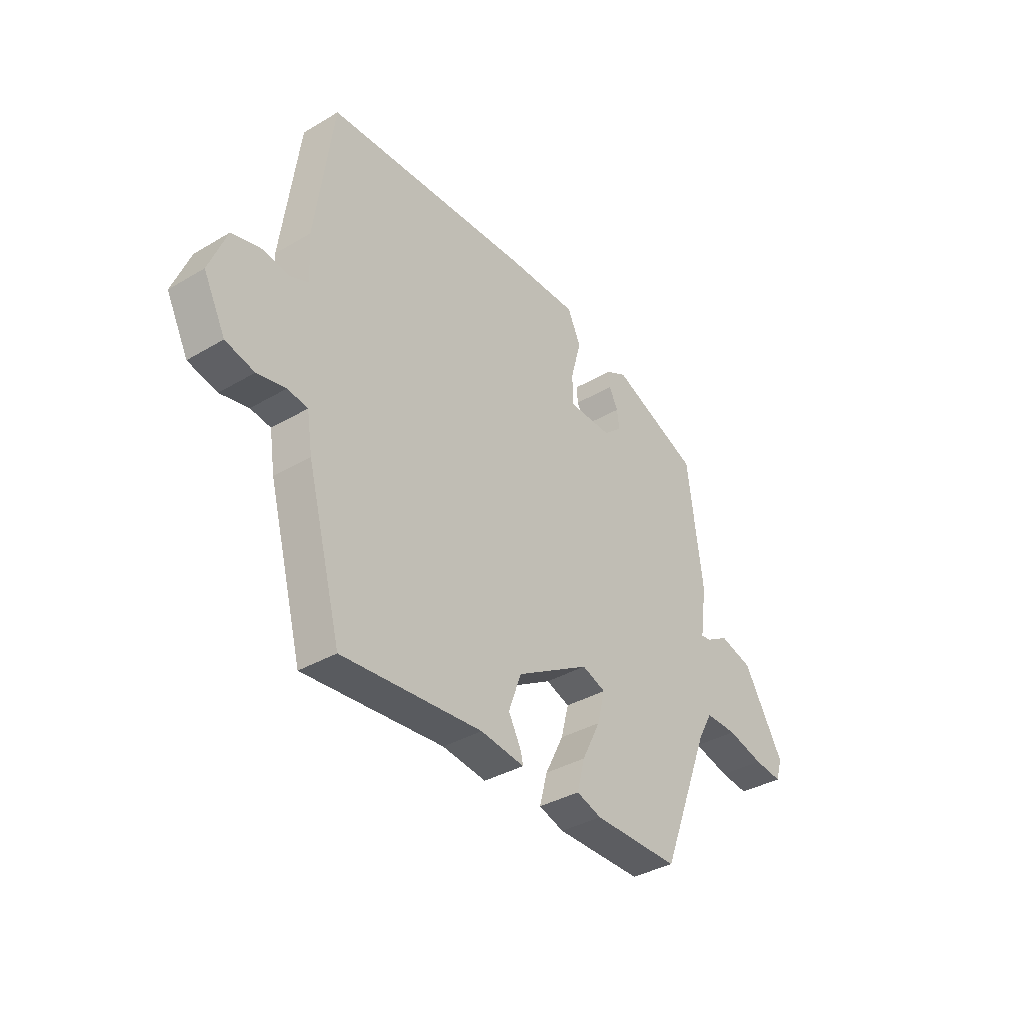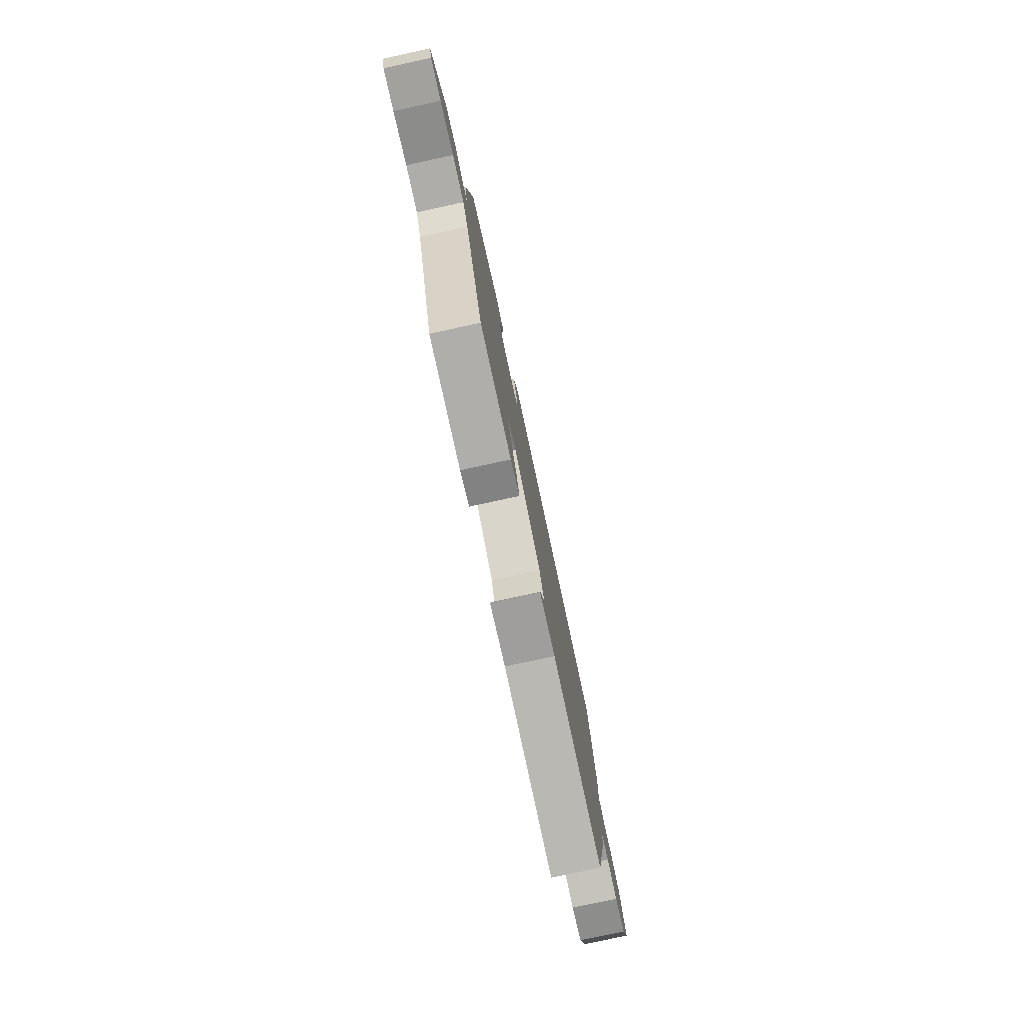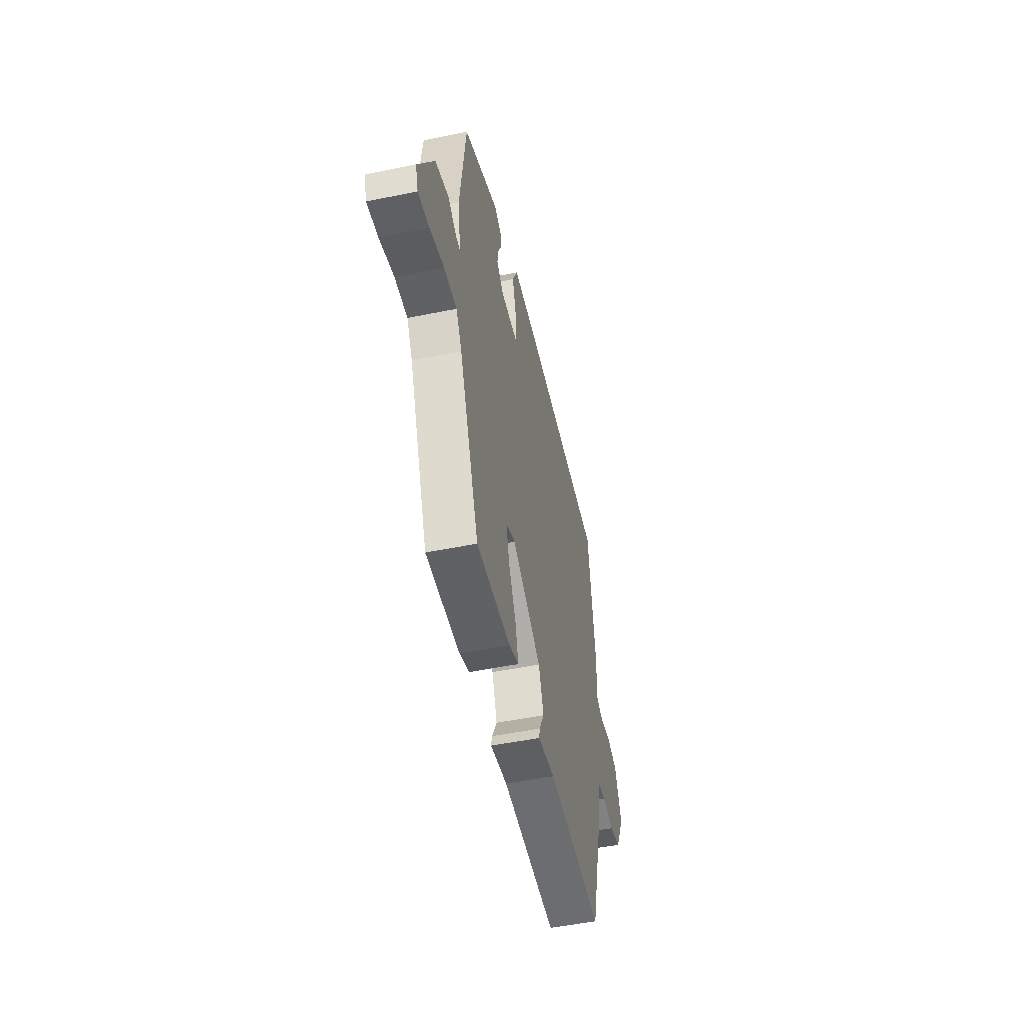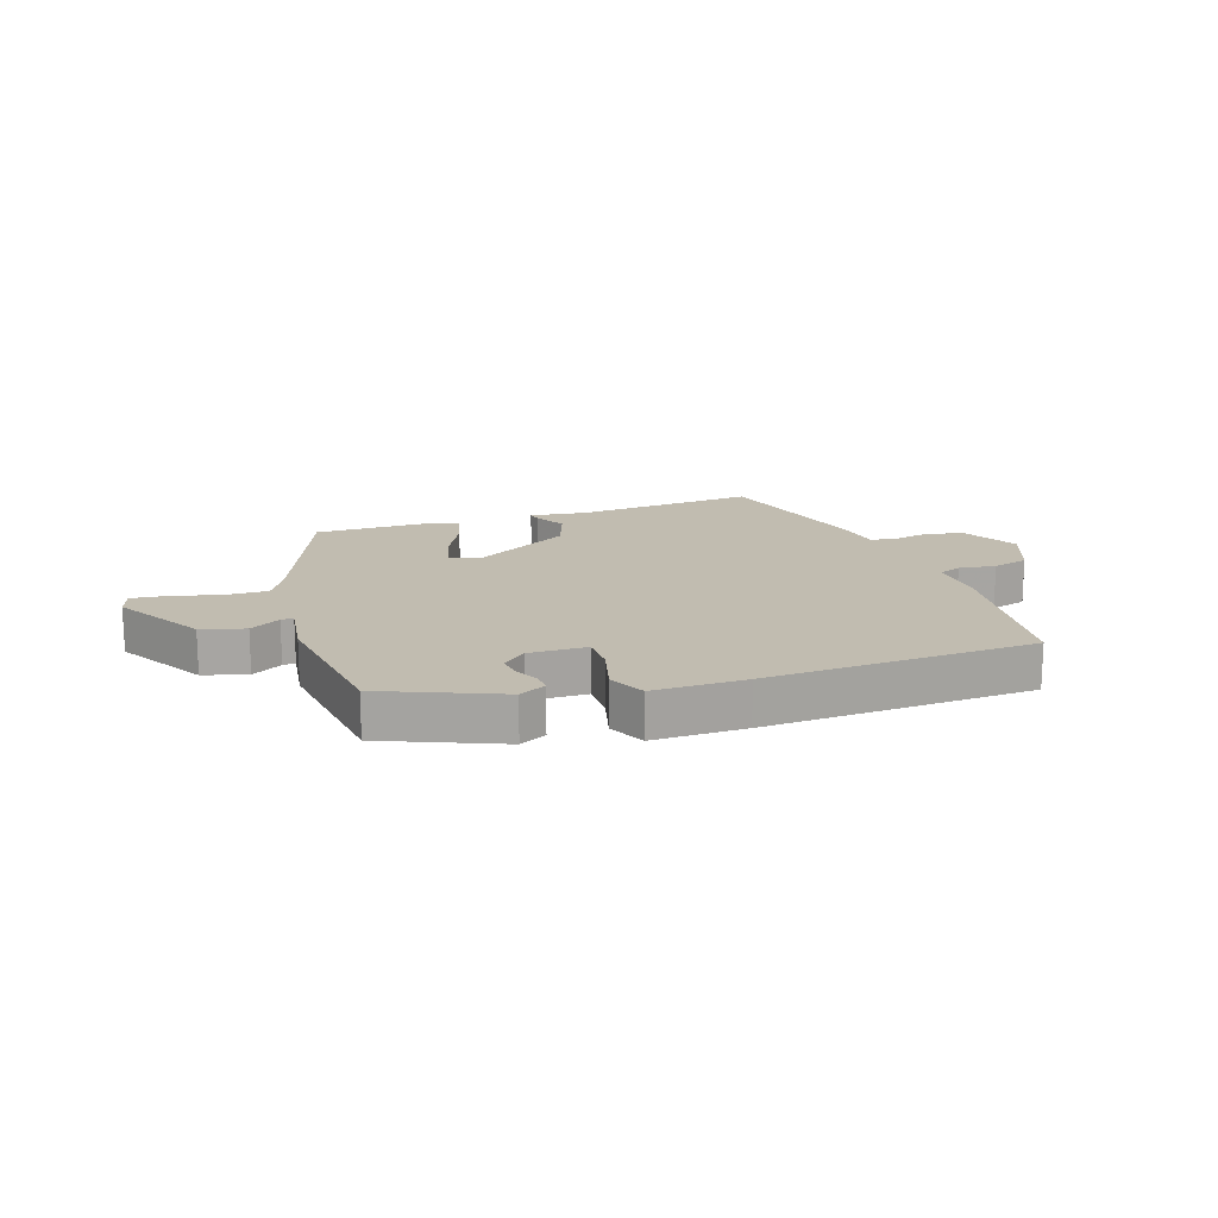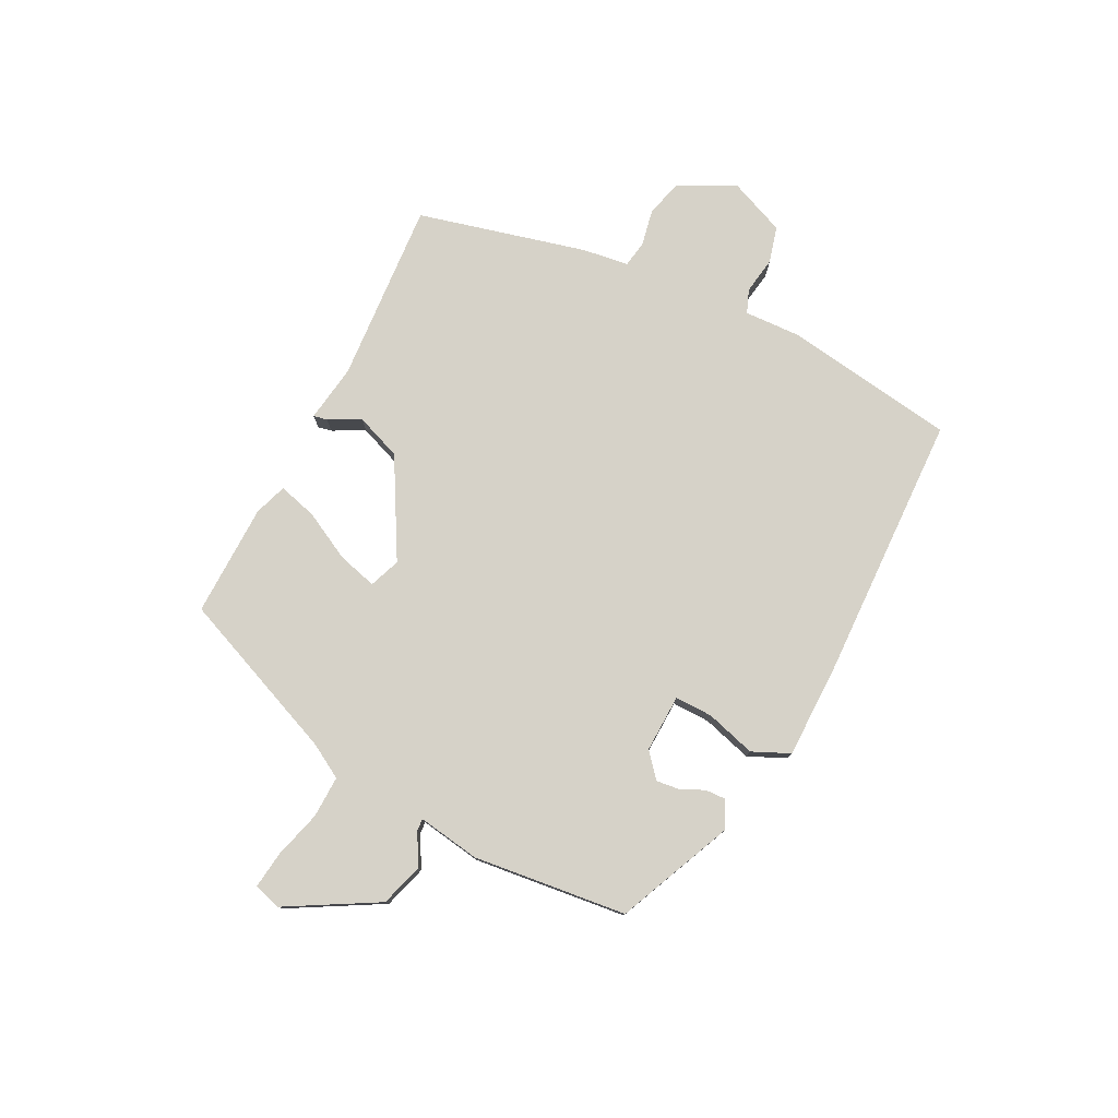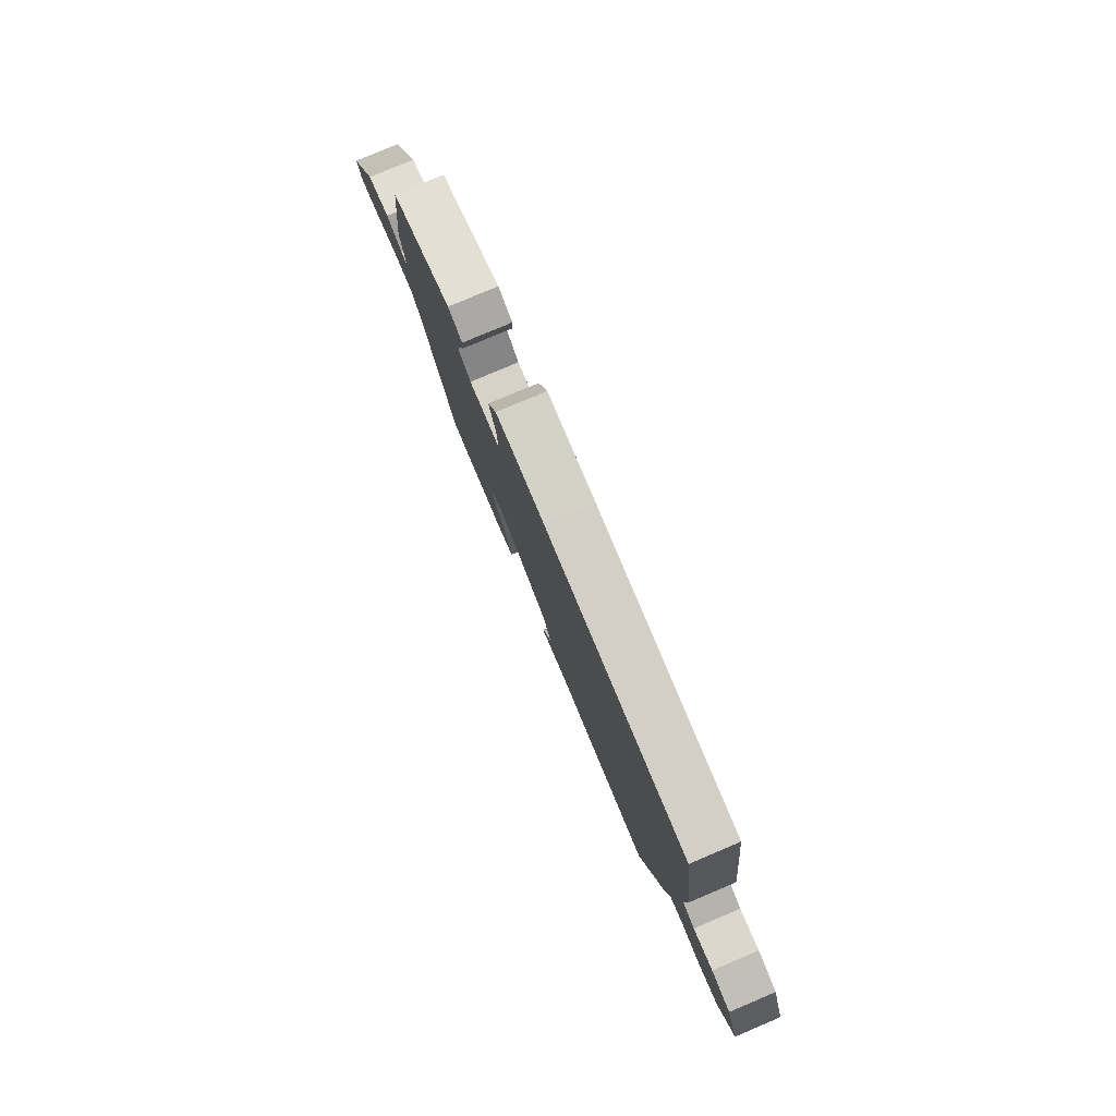
<metadata>
{"format":"obj","ext":"obj","renderer":"f3d","projection":"perspective","resolution":1024,"background":"white","views":[{"elev":-36.4,"azim":127.6,"up":"+Z"},{"elev":-78.2,"azim":-77.8,"up":"+Z"},{"elev":-49.6,"azim":-77.2,"up":"+Z"},{"elev":16.4,"azim":-18.8,"up":"+Y"},{"elev":78.0,"azim":-62.3,"up":"+Y"},{"elev":79.5,"azim":67.1,"up":"+Z"}]}
</metadata>
<code>
v -0.463 0.07 0.385
v -0.268 0.07 0.467
v -0.223 0.07 0.444
v -0.225 0.07 0.41
v -0.244 0.07 0.371
v -0.249 0.07 0.332
v -0.209 0.07 0.297
v -0.112 0.07 0.299
v -0.112 0.07 0.362
v -0.135 0.07 0.446
v -0.106 0.07 0.508
v 0.049 0.07 0.507
v 0.503 0.07 0.487
v 0.542 0.07 0.198
v 0.537 0.07 0.104
v 0.576 0.07 0.088
v 0.638 0.07 0.097
v 0.699 0.07 0.08
v 0.737 0.07 -0.015
v 0.689 0.07 -0.109
v 0.626 0.07 -0.125
v 0.564 0.07 -0.112
v 0.52 0.07 -0.119
v 0.508 0.07 -0.197
v 0.433 0.07 -0.477
v 0.127 0.07 -0.452
v 0.031 0.07 -0.465
v 0.036 0.07 -0.442
v 0.064 0.07 -0.389
v 0.036 0.07 -0.312
v -0.126 0.07 -0.218
v -0.178 0.07 -0.237
v -0.161 0.07 -0.303
v -0.12 0.07 -0.384
v -0.103 0.07 -0.449
v -0.158 0.07 -0.467
v -0.347 0.07 -0.468
v -0.456 0.07 -0.19
v -0.488 0.07 -0.133
v -0.558 0.07 -0.134
v -0.638 0.07 -0.155
v -0.7 0.07 -0.162
v -0.714 0.07 -0.117
v -0.626 0.07 0.034
v -0.553 0.07 0.055
v -0.502 0.07 0.025
v -0.481 0.07 0.023
v -0.496 0.07 0.128
v -0.463 0 0.385
v -0.268 0 0.467
v -0.223 0 0.444
v -0.225 0 0.41
v -0.244 0 0.371
v -0.249 0 0.332
v -0.209 0 0.297
v -0.112 0 0.299
v -0.112 0 0.362
v -0.135 0 0.446
v -0.106 0 0.508
v 0.049 0 0.507
v 0.503 0 0.487
v 0.542 0 0.198
v 0.537 0 0.104
v 0.576 0 0.088
v 0.638 0 0.097
v 0.699 0 0.08
v 0.737 0 -0.015
v 0.689 0 -0.109
v 0.626 0 -0.125
v 0.564 0 -0.112
v 0.52 0 -0.119
v 0.508 0 -0.197
v 0.433 0 -0.477
v 0.127 0 -0.452
v 0.031 0 -0.465
v 0.036 0 -0.442
v 0.064 0 -0.389
v 0.036 0 -0.312
v -0.126 0 -0.218
v -0.178 0 -0.237
v -0.161 0 -0.303
v -0.12 0 -0.384
v -0.103 0 -0.449
v -0.158 0 -0.467
v -0.347 0 -0.468
v -0.456 0 -0.19
v -0.488 0 -0.133
v -0.558 0 -0.134
v -0.638 0 -0.155
v -0.7 0 -0.162
v -0.714 0 -0.117
v -0.626 0 0.034
v -0.553 0 0.055
v -0.502 0 0.025
v -0.481 0 0.023
v -0.496 0 0.128
f 47 48 1 2
f 43 44 45 46
f 43 46 47
f 40 41 42 43
f 39 40 43 47
f 38 39 47 2
f 33 34 35 36
f 32 33 36 37
f 26 27 28 29
f 26 29 30
f 23 24 25 26
f 23 26 30
f 19 20 21 22
f 19 22 23
f 16 17 18 19
f 15 16 19 23
f 9 10 11 12
f 8 9 12 13
f 2 3 4 5
f 2 5 6
f 32 37 38 2
f 15 23 30 31
f 8 13 14 15
f 7 8 15 31
f 6 7 31 32
f 2 6 32
f 50 49 96 95
f 94 93 92 91
f 95 94 91
f 91 90 89 88
f 95 91 88 87
f 50 95 87 86
f 84 83 82 81
f 85 84 81 80
f 77 76 75 74
f 78 77 74
f 74 73 72 71
f 78 74 71
f 70 69 68 67
f 71 70 67
f 67 66 65 64
f 71 67 64 63
f 60 59 58 57
f 61 60 57 56
f 53 52 51 50
f 54 53 50
f 50 86 85 80
f 79 78 71 63
f 63 62 61 56
f 79 63 56 55
f 80 79 55 54
f 80 54 50
f 1 49 50 2
f 2 50 51 3
f 3 51 52 4
f 4 52 53 5
f 5 53 54 6
f 6 54 55 7
f 7 55 56 8
f 8 56 57 9
f 9 57 58 10
f 10 58 59 11
f 11 59 60 12
f 12 60 61 13
f 13 61 62 14
f 14 62 63 15
f 15 63 64 16
f 16 64 65 17
f 17 65 66 18
f 18 66 67 19
f 19 67 68 20
f 20 68 69 21
f 21 69 70 22
f 22 70 71 23
f 23 71 72 24
f 24 72 73 25
f 25 73 74 26
f 26 74 75 27
f 27 75 76 28
f 28 76 77 29
f 29 77 78 30
f 30 78 79 31
f 31 79 80 32
f 32 80 81 33
f 33 81 82 34
f 34 82 83 35
f 35 83 84 36
f 36 84 85 37
f 37 85 86 38
f 38 86 87 39
f 39 87 88 40
f 40 88 89 41
f 41 89 90 42
f 42 90 91 43
f 43 91 92 44
f 44 92 93 45
f 45 93 94 46
f 46 94 95 47
f 47 95 96 48
f 48 96 49 1

</code>
